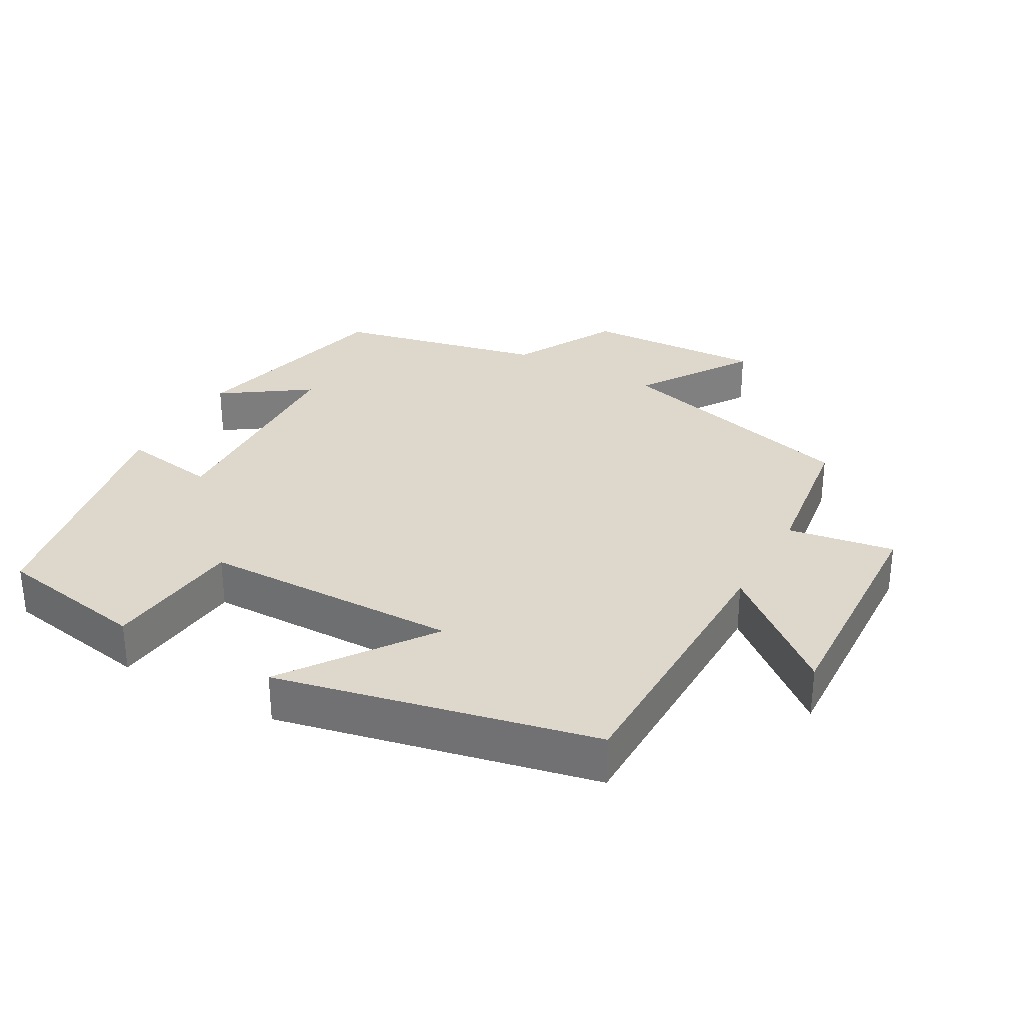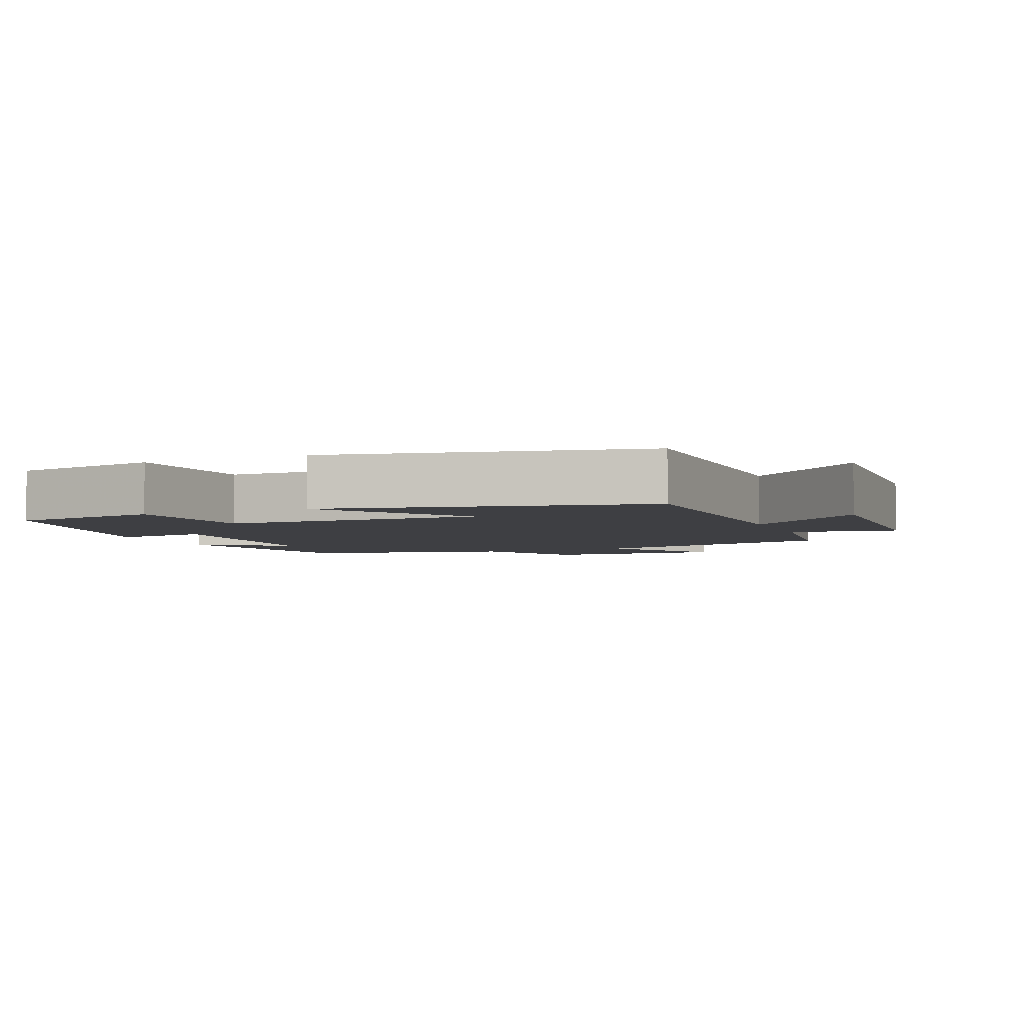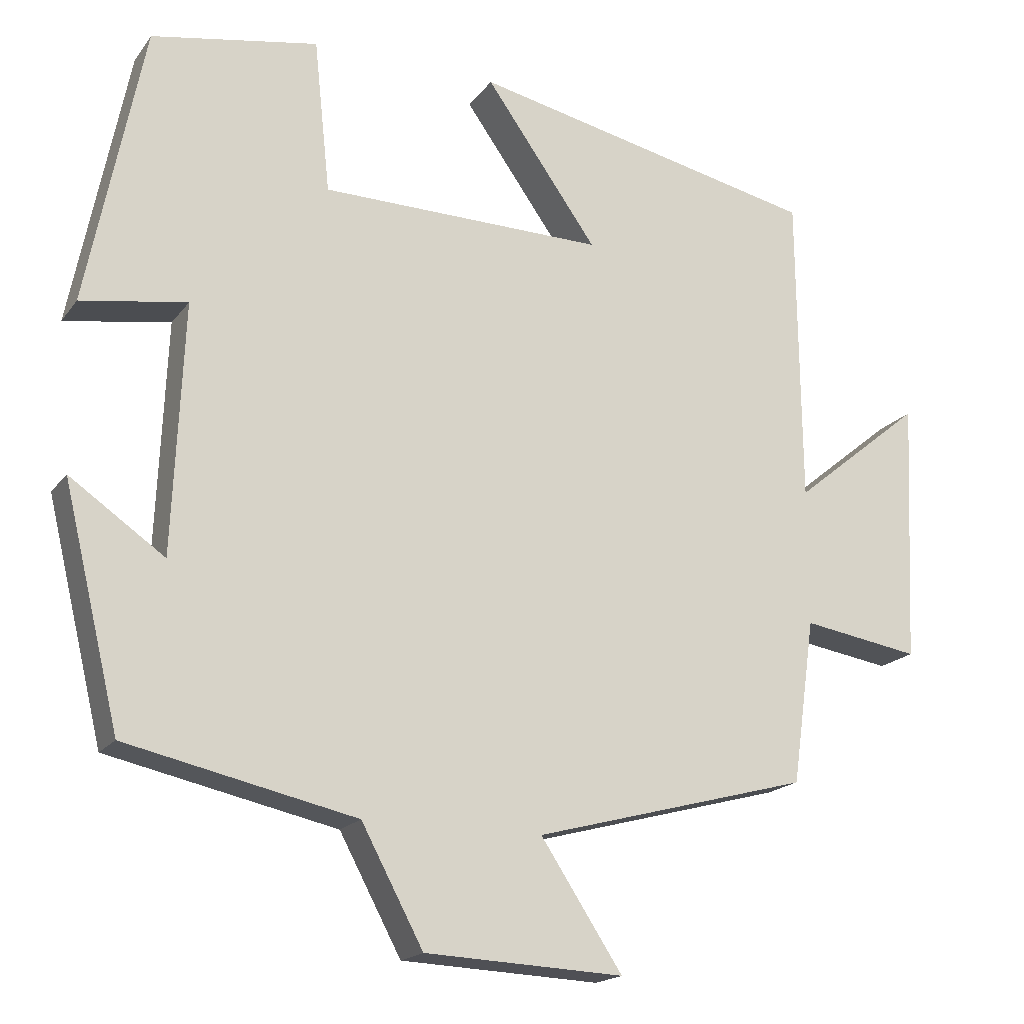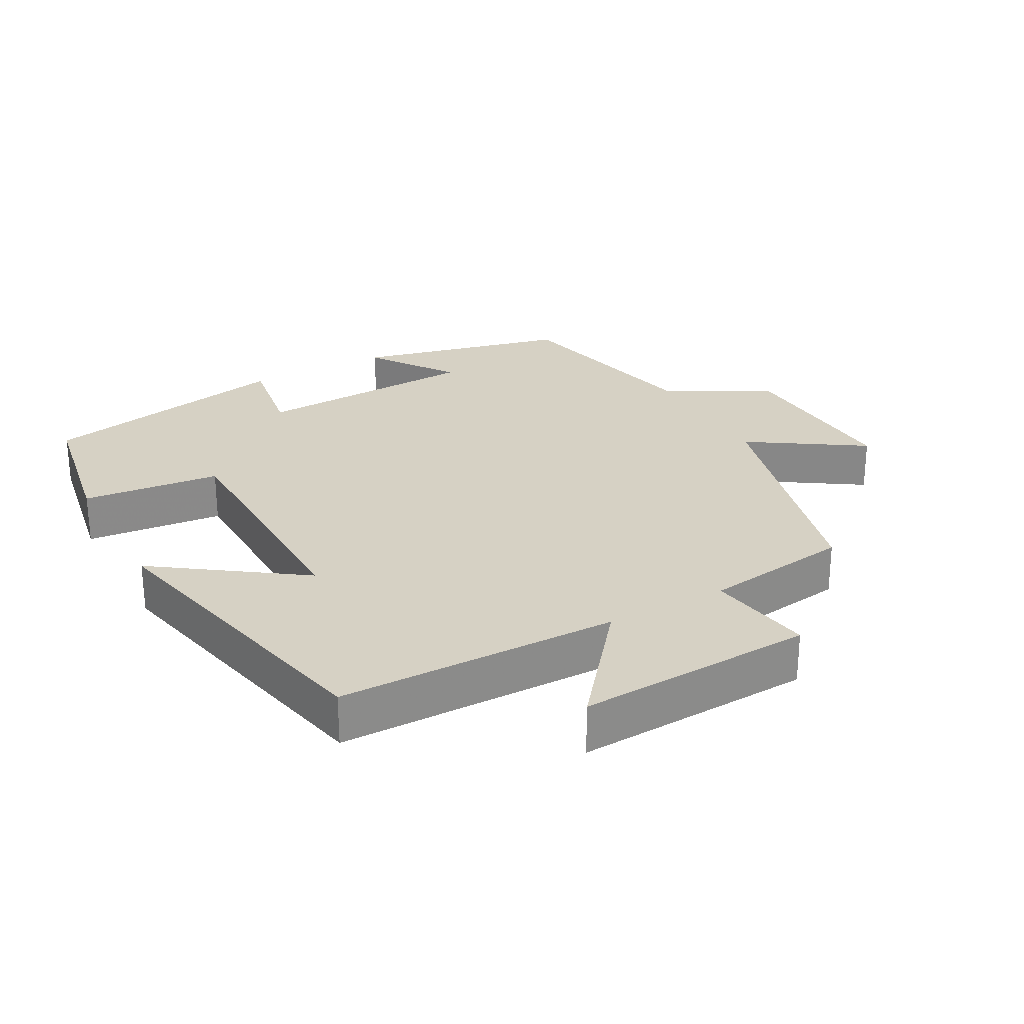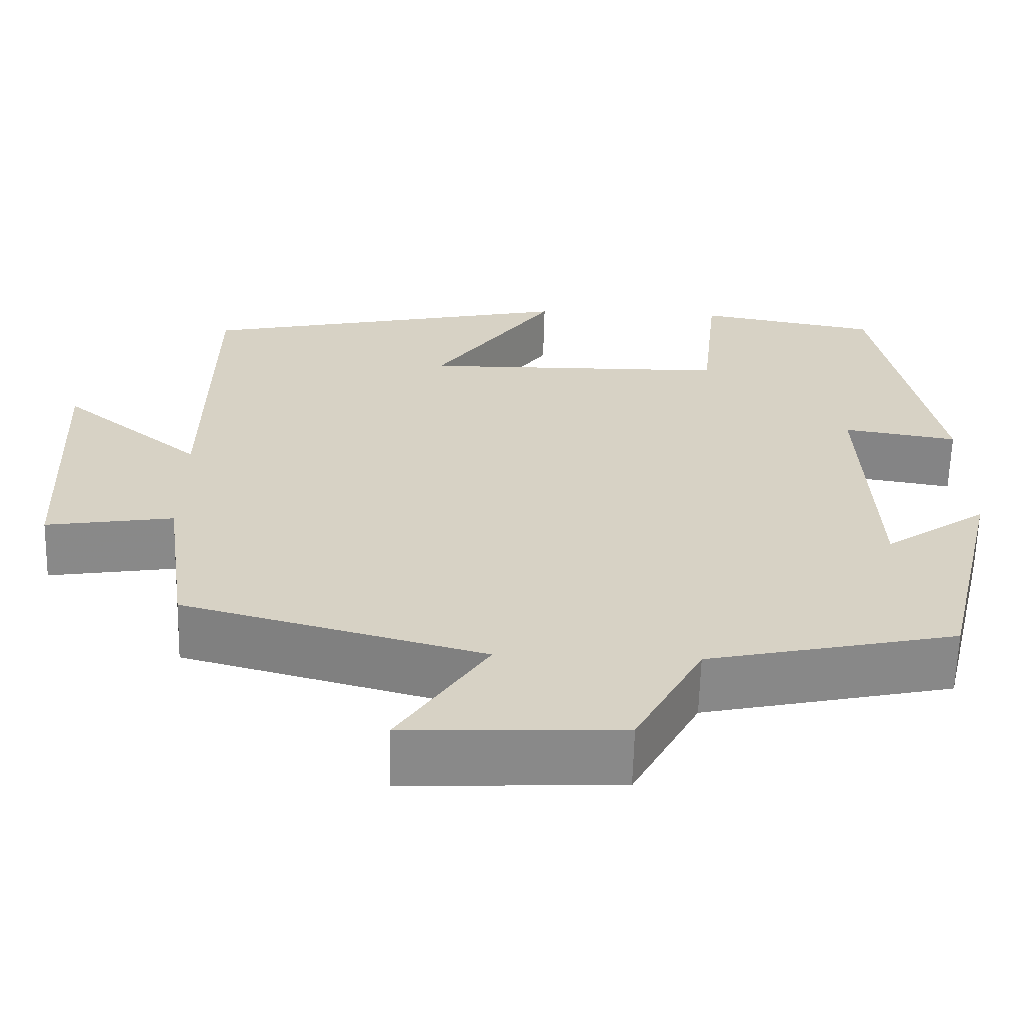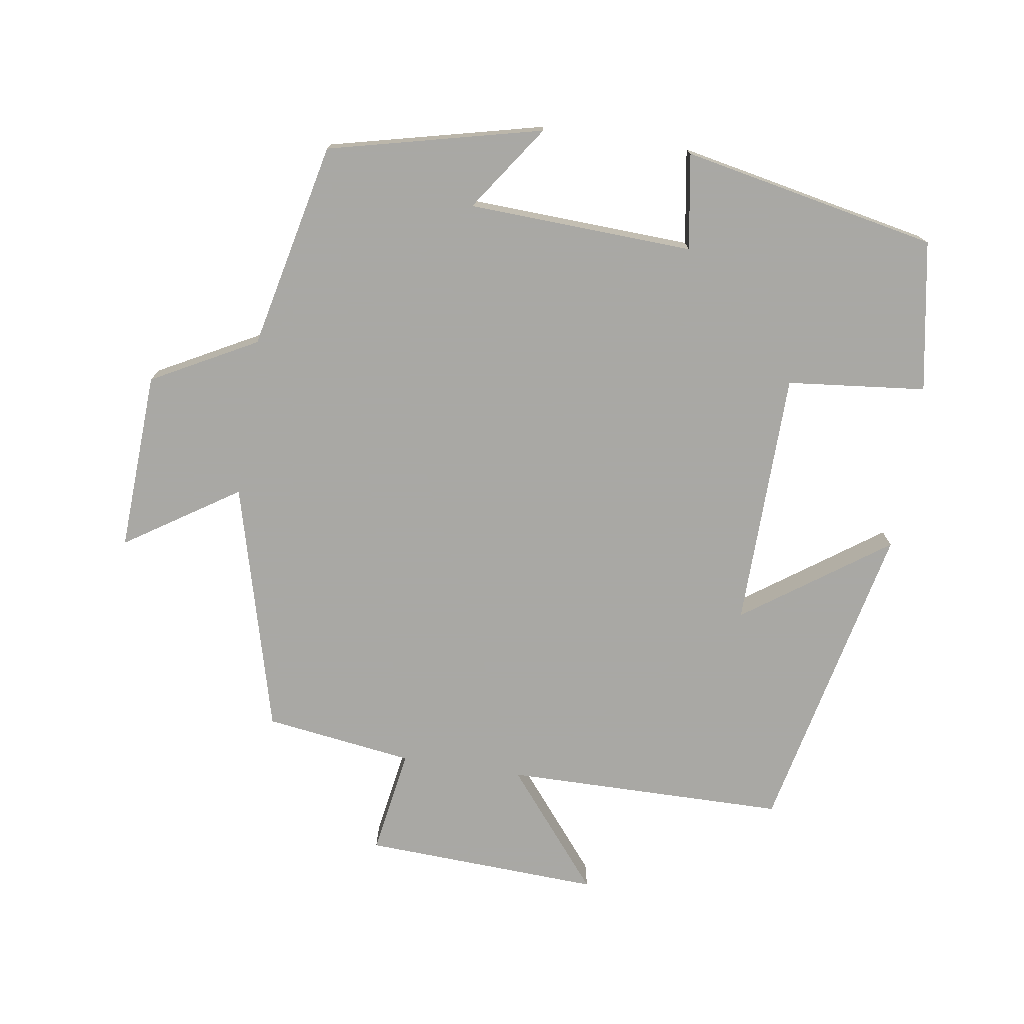
<metadata>
{"format":"obj","ext":"obj","renderer":"f3d","projection":"perspective","resolution":1024,"background":"white","views":[{"elev":31.2,"azim":29.3,"up":"+Y"},{"elev":-4.3,"azim":22.5,"up":"+Y"},{"elev":-18.1,"azim":-24.8,"up":"+Z"},{"elev":27.0,"azim":61.2,"up":"+Y"},{"elev":-62.9,"azim":178.5,"up":"+Z"},{"elev":-75.0,"azim":-98.8,"up":"+Y"}]}
</metadata>
<code>
v -0.426 0.07 -0.434
v -0.5 0.07 -0.126
v -0.376 0.07 -0.212
v -0.362 0.07 0.114
v -0.5 0.07 0.092
v -0.426 0.07 0.461
v -0.208 0.07 0.5
v -0.187 0.07 0.299
v 0.185 0.07 0.293
v 0.038 0.07 0.5
v 0.496 0.07 0.4
v 0.5 0.07 -0.008
v 0.67 0.07 0.131
v 0.654 0.07 -0.213
v 0.5 0.07 -0.188
v 0.47 0.07 -0.403
v 0.108 0.07 -0.5
v 0.215 0.07 -0.663
v -0.045 0.07 -0.651
v -0.126 0.07 -0.5
v -0.426 0 -0.434
v -0.5 0 -0.126
v -0.376 0 -0.212
v -0.362 0 0.114
v -0.5 0 0.092
v -0.426 0 0.461
v -0.208 0 0.5
v -0.187 0 0.299
v 0.185 0 0.293
v 0.038 0 0.5
v 0.496 0 0.4
v 0.5 0 -0.008
v 0.67 0 0.131
v 0.654 0 -0.213
v 0.5 0 -0.188
v 0.47 0 -0.403
v 0.108 0 -0.5
v 0.215 0 -0.663
v -0.045 0 -0.651
v -0.126 0 -0.5
f 17 18 19 20
f 17 20 1
f 16 17 1
f 15 16 1
f 12 13 14 15
f 9 10 11 12
f 12 15 1
f 9 12 1
f 8 9 1
f 6 7 8
f 5 6 8
f 4 5 8
f 3 4 8
f 1 2 3
f 1 3 8
f 40 39 38 37
f 21 40 37
f 21 37 36
f 21 36 35
f 35 34 33 32
f 32 31 30 29
f 21 35 32
f 21 32 29
f 21 29 28
f 28 27 26
f 28 26 25
f 28 25 24
f 28 24 23
f 23 22 21
f 28 23 21
f 1 21 22 2
f 2 22 23 3
f 3 23 24 4
f 4 24 25 5
f 5 25 26 6
f 6 26 27 7
f 7 27 28 8
f 8 28 29 9
f 9 29 30 10
f 10 30 31 11
f 11 31 32 12
f 12 32 33 13
f 13 33 34 14
f 14 34 35 15
f 15 35 36 16
f 16 36 37 17
f 17 37 38 18
f 18 38 39 19
f 19 39 40 20
f 20 40 21 1

</code>
